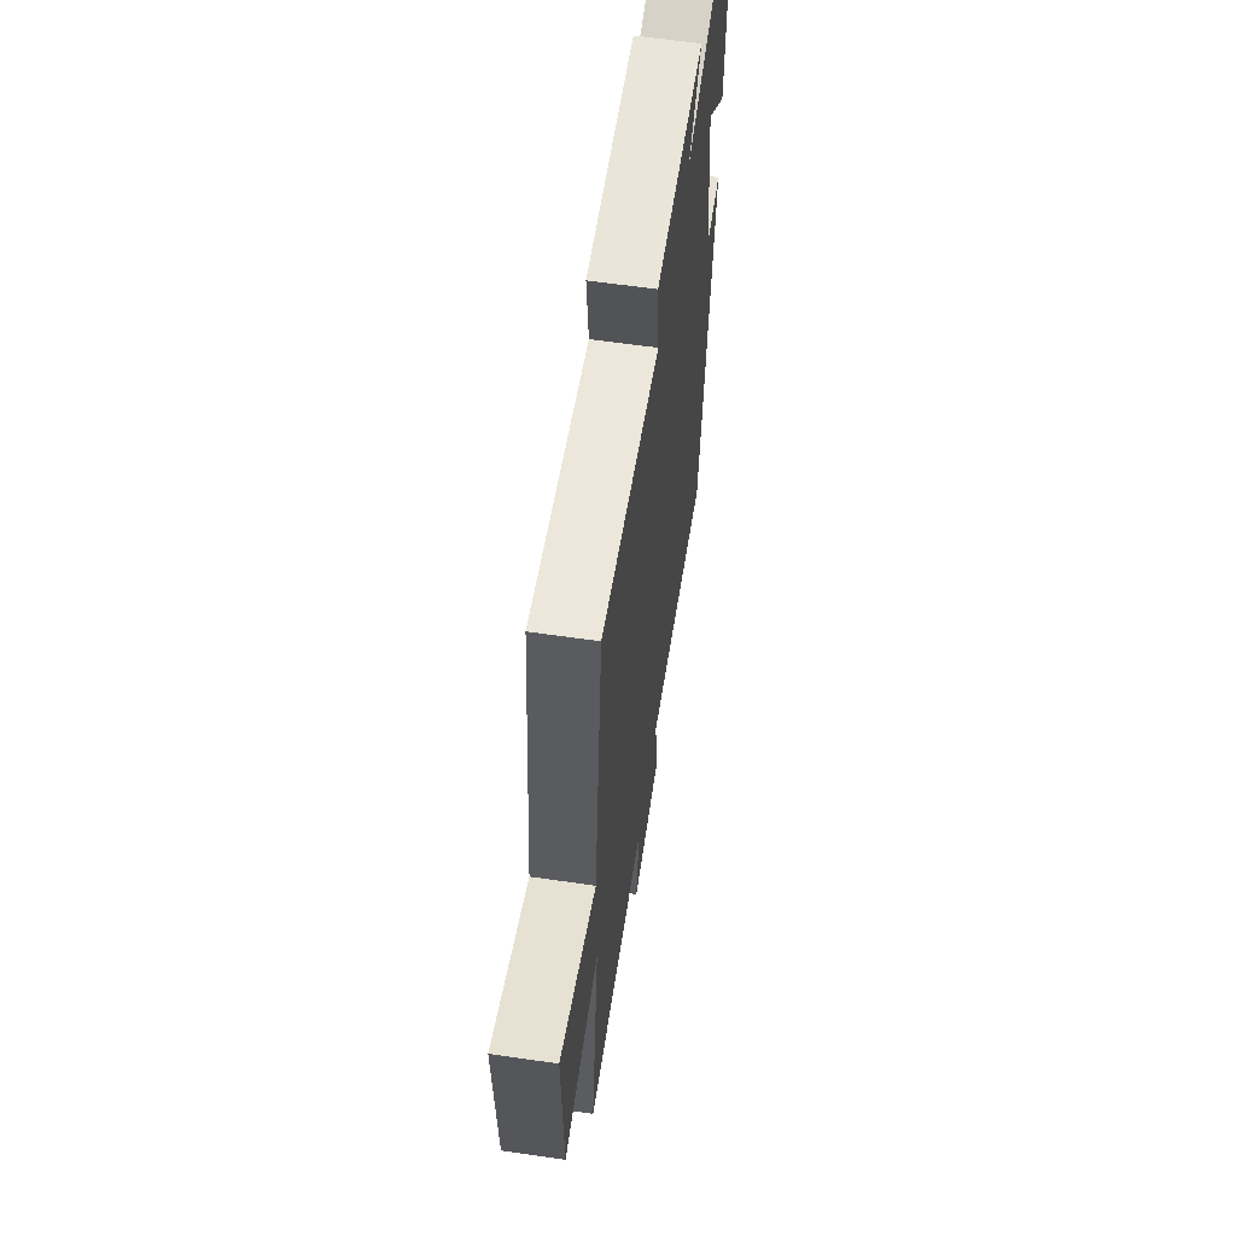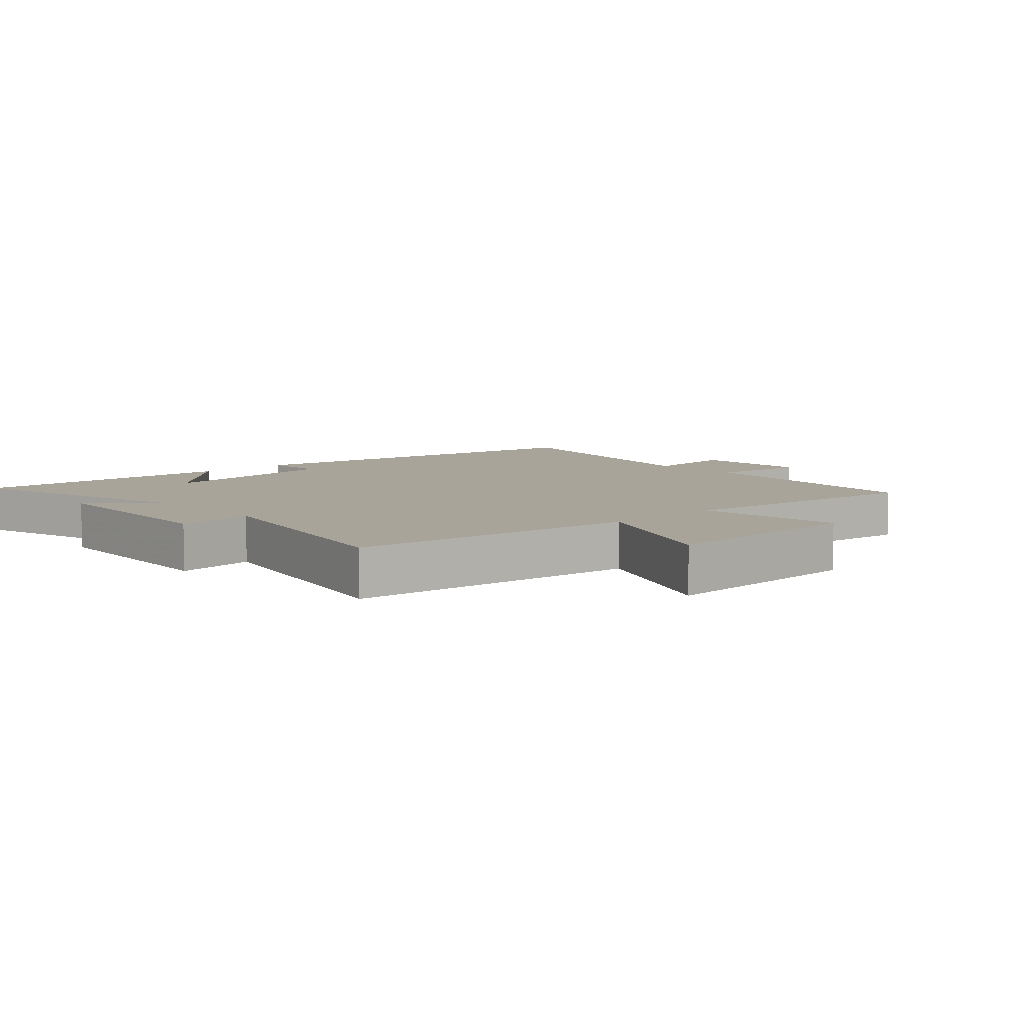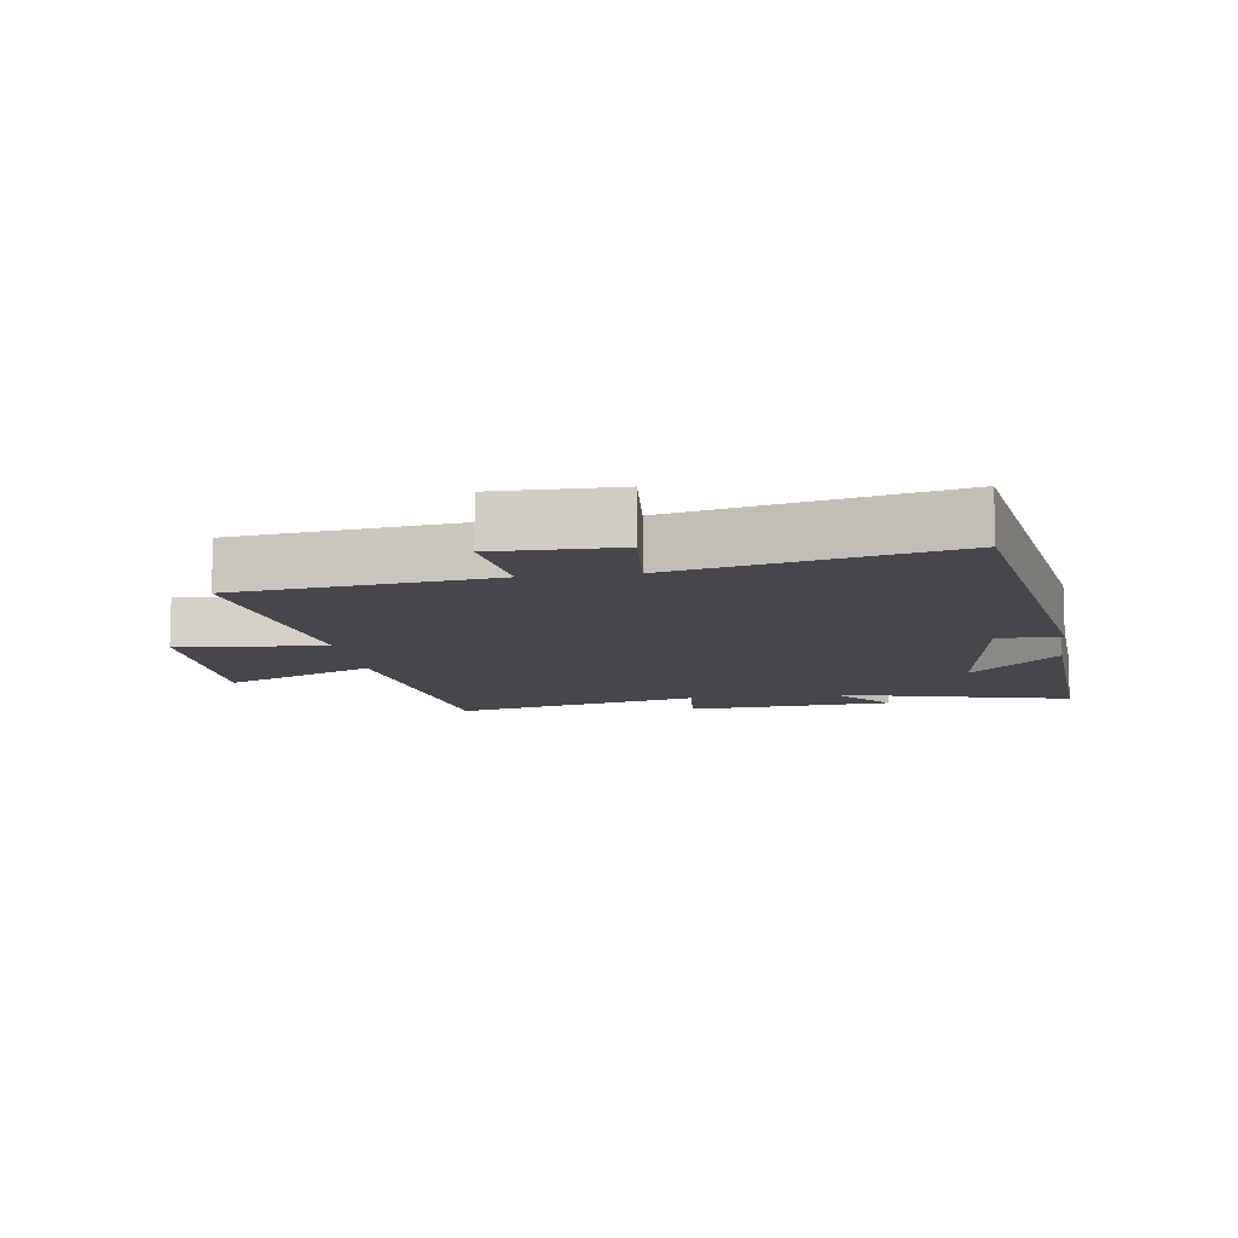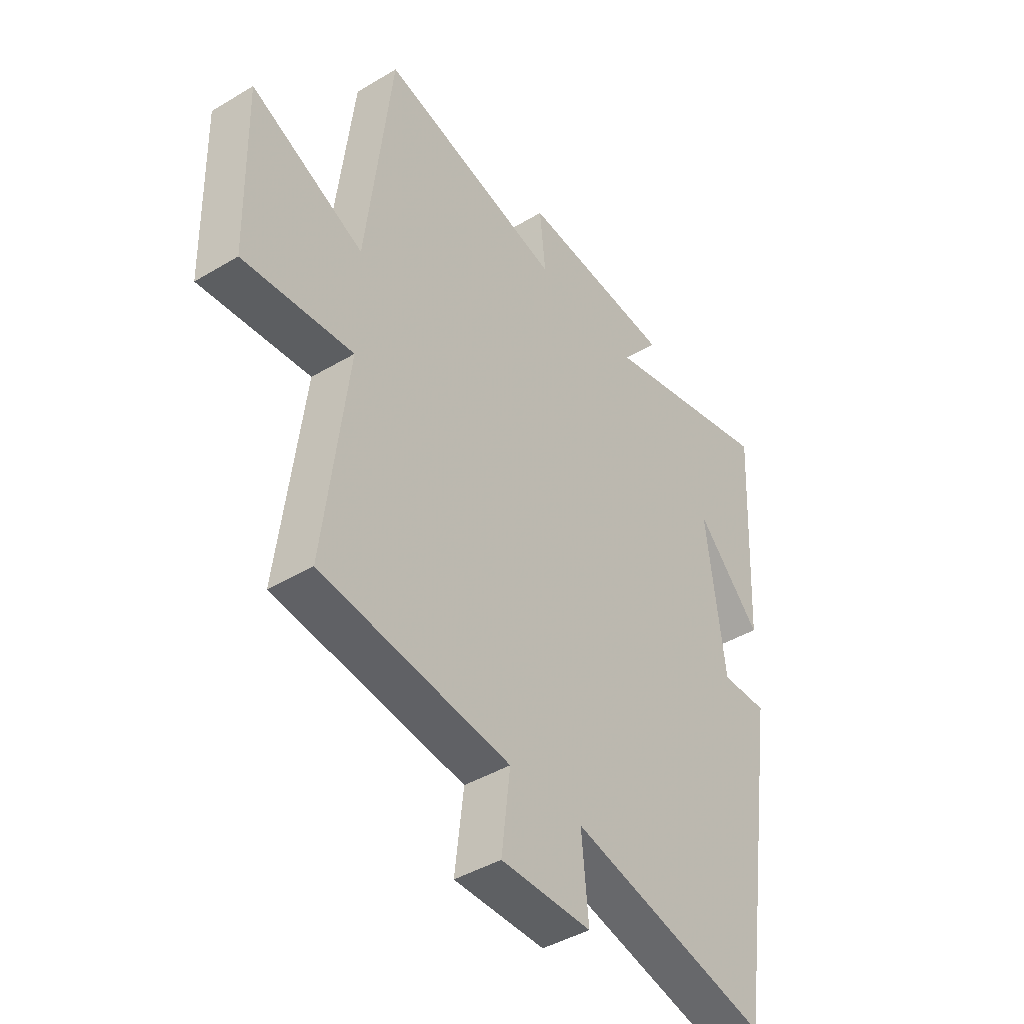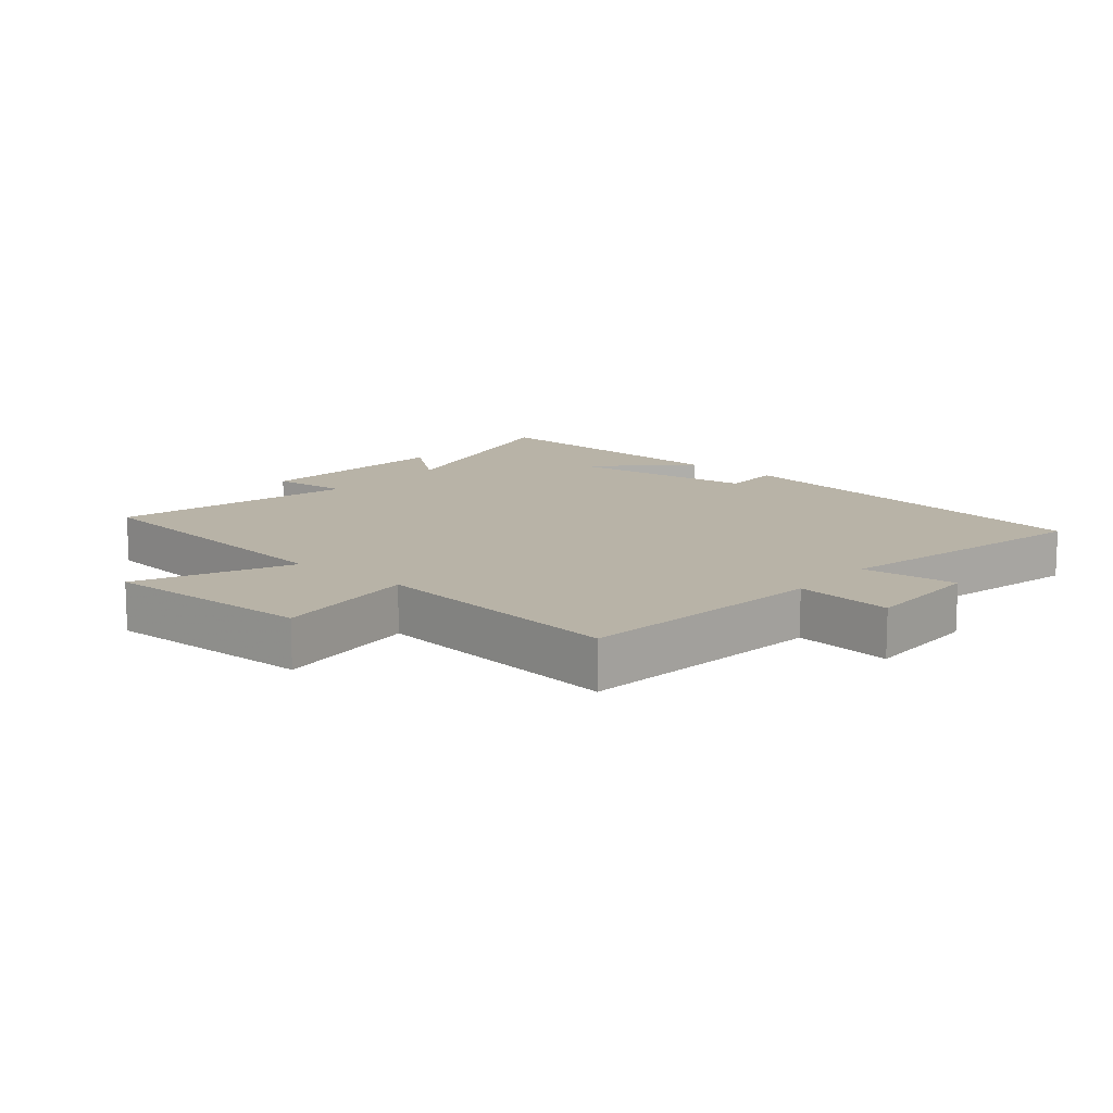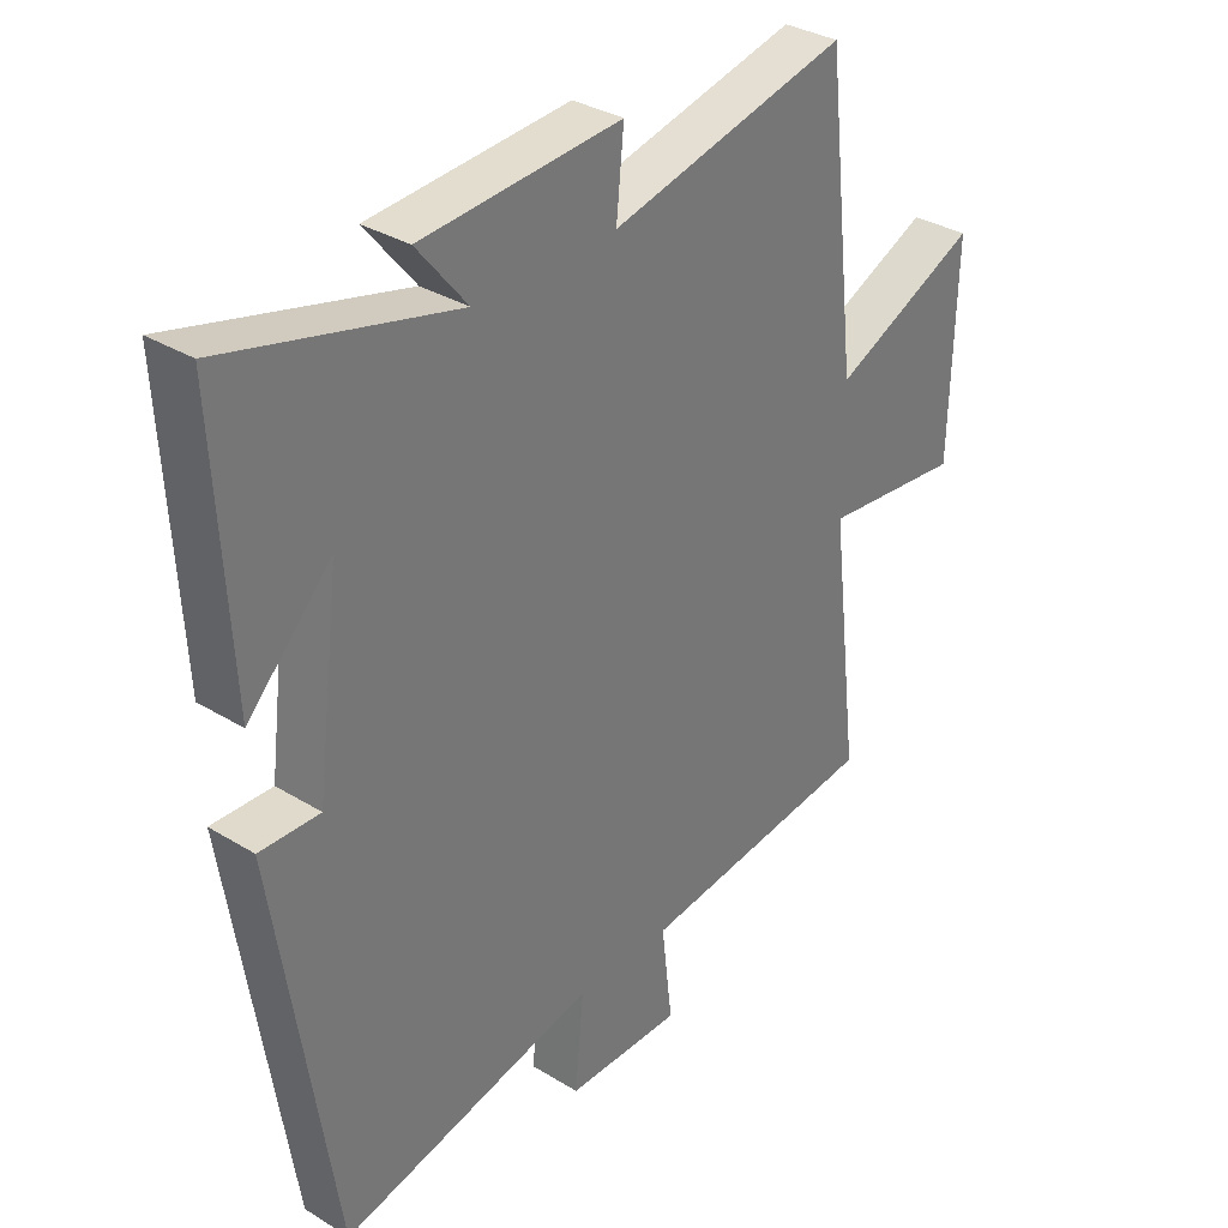
<metadata>
{"format":"obj","ext":"obj","renderer":"f3d","projection":"perspective","resolution":1024,"background":"white","views":[{"elev":62.1,"azim":98.4,"up":"+Z"},{"elev":7.2,"azim":46.9,"up":"+Y"},{"elev":-10.3,"azim":-171.5,"up":"+Y"},{"elev":-43.0,"azim":125.4,"up":"+Z"},{"elev":12.8,"azim":130.1,"up":"+Y"},{"elev":33.5,"azim":-50.1,"up":"+Z"}]}
</metadata>
<code>
v -0.408 0.07 -0.592
v -0.5 0.07 0.017
v -0.404 0.07 0.014
v -0.366 0.07 0.312
v -0.5 0.07 0.173
v -0.522 0.07 0.594
v -0.158 0.07 0.5
v -0.238 0.07 0.599
v 0.08 0.07 0.621
v 0.068 0.07 0.5
v 0.448 0.07 0.588
v 0.5 0.07 0.137
v 0.734 0.07 0.243
v 0.726 0.07 -0.083
v 0.5 0.07 -0.059
v 0.548 0.07 -0.455
v 0.159 0.07 -0.5
v 0.177 0.07 -0.651
v -0.009 0.07 -0.649
v 0.005 0.07 -0.5
v -0.408 0 -0.592
v -0.5 0 0.017
v -0.404 0 0.014
v -0.366 0 0.312
v -0.5 0 0.173
v -0.522 0 0.594
v -0.158 0 0.5
v -0.238 0 0.599
v 0.08 0 0.621
v 0.068 0 0.5
v 0.448 0 0.588
v 0.5 0 0.137
v 0.734 0 0.243
v 0.726 0 -0.083
v 0.5 0 -0.059
v 0.548 0 -0.455
v 0.159 0 -0.5
v 0.177 0 -0.651
v -0.009 0 -0.649
v 0.005 0 -0.5
f 17 18 19 20
f 15 16 17 20
f 15 20 1 2
f 12 13 14 15
f 10 11 12 15
f 7 8 9 10
f 7 10 15
f 4 5 6
f 4 6 7 15
f 15 2 3
f 3 4 15
f 40 39 38 37
f 40 37 36 35
f 22 21 40 35
f 35 34 33 32
f 35 32 31 30
f 30 29 28 27
f 35 30 27
f 26 25 24
f 35 27 26 24
f 23 22 35
f 35 24 23
f 1 21 22 2
f 2 22 23 3
f 3 23 24 4
f 4 24 25 5
f 5 25 26 6
f 6 26 27 7
f 7 27 28 8
f 8 28 29 9
f 9 29 30 10
f 10 30 31 11
f 11 31 32 12
f 12 32 33 13
f 13 33 34 14
f 14 34 35 15
f 15 35 36 16
f 16 36 37 17
f 17 37 38 18
f 18 38 39 19
f 19 39 40 20
f 20 40 21 1

</code>
